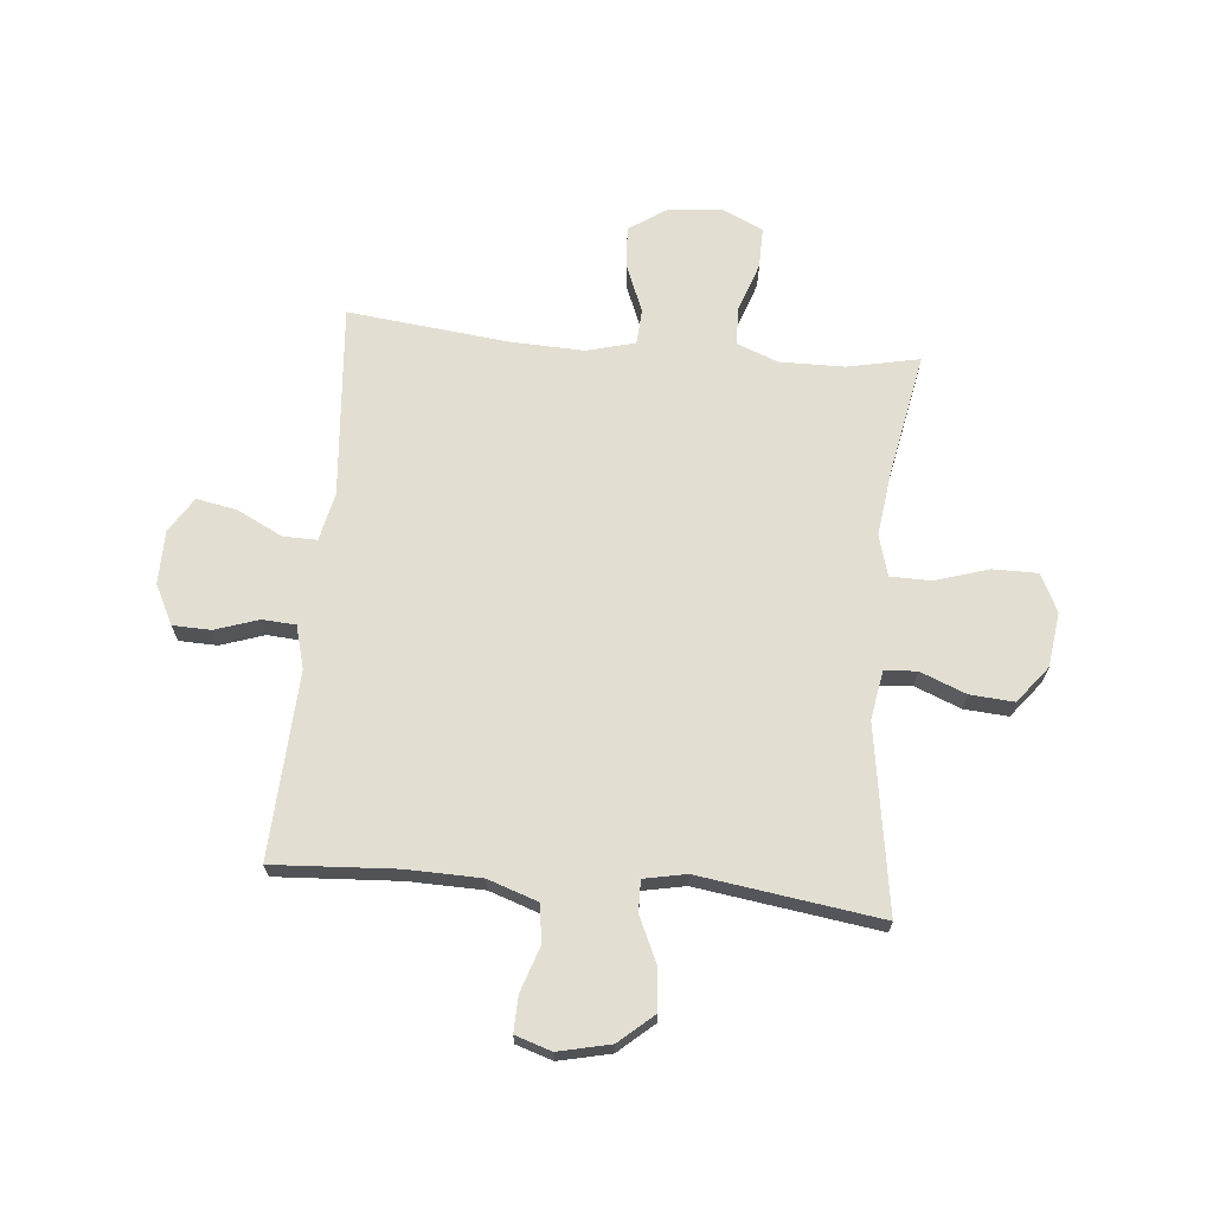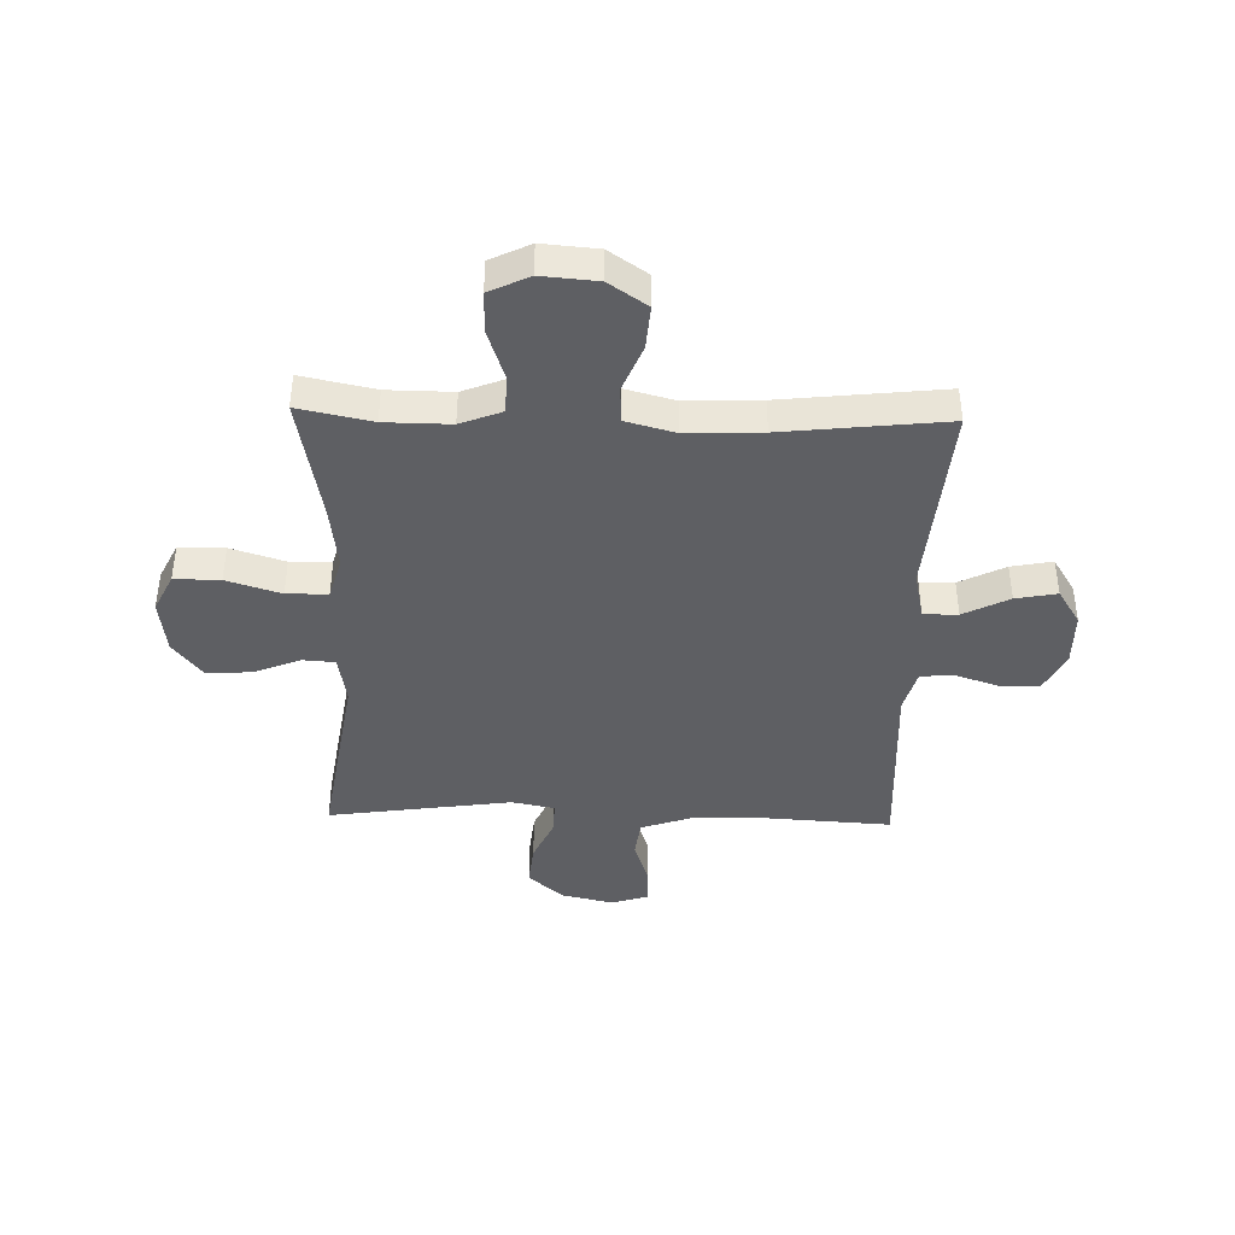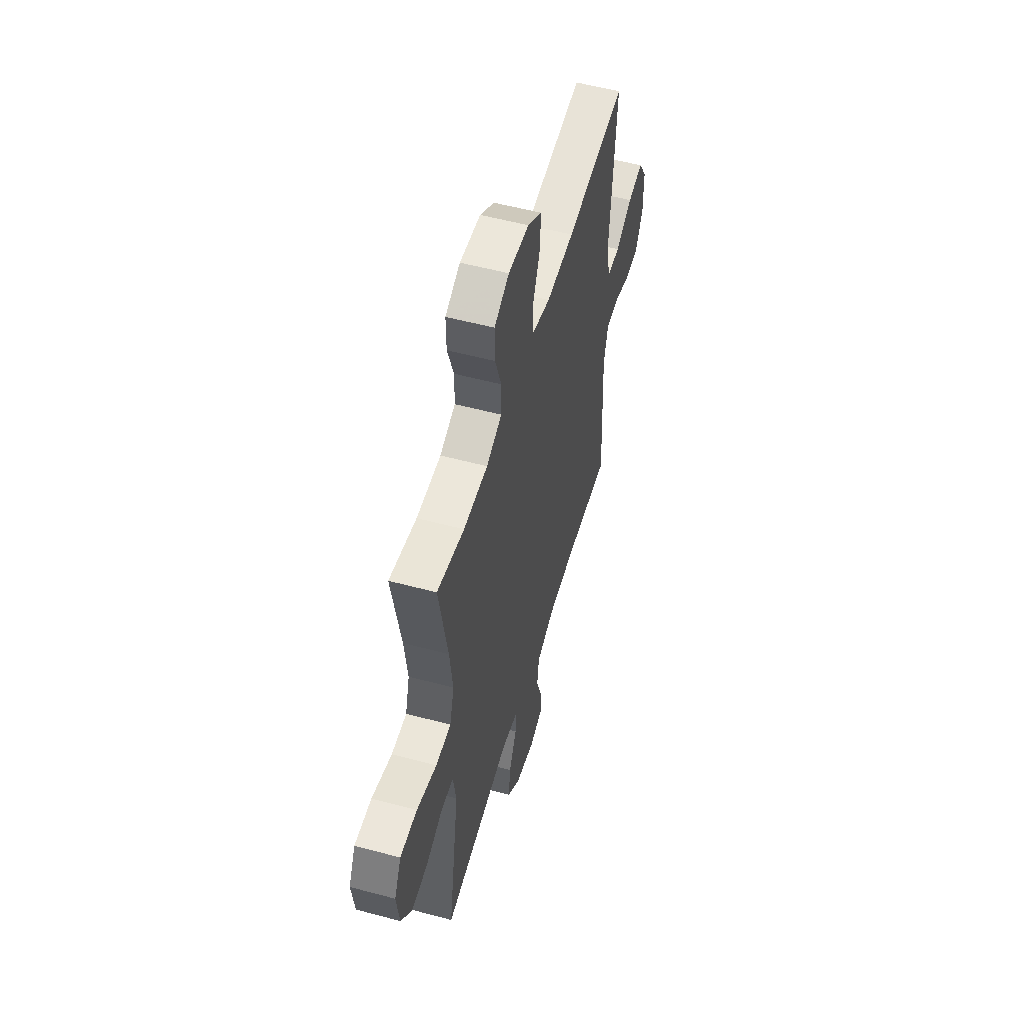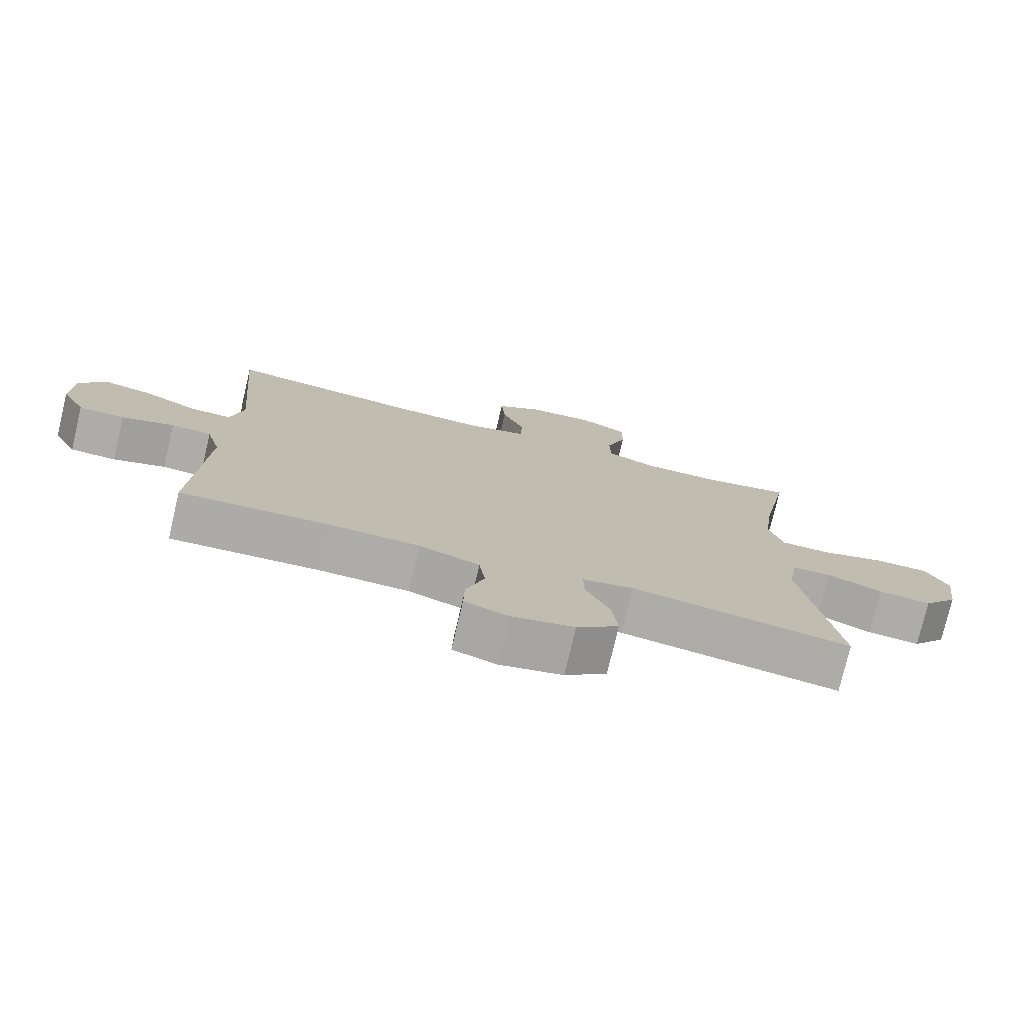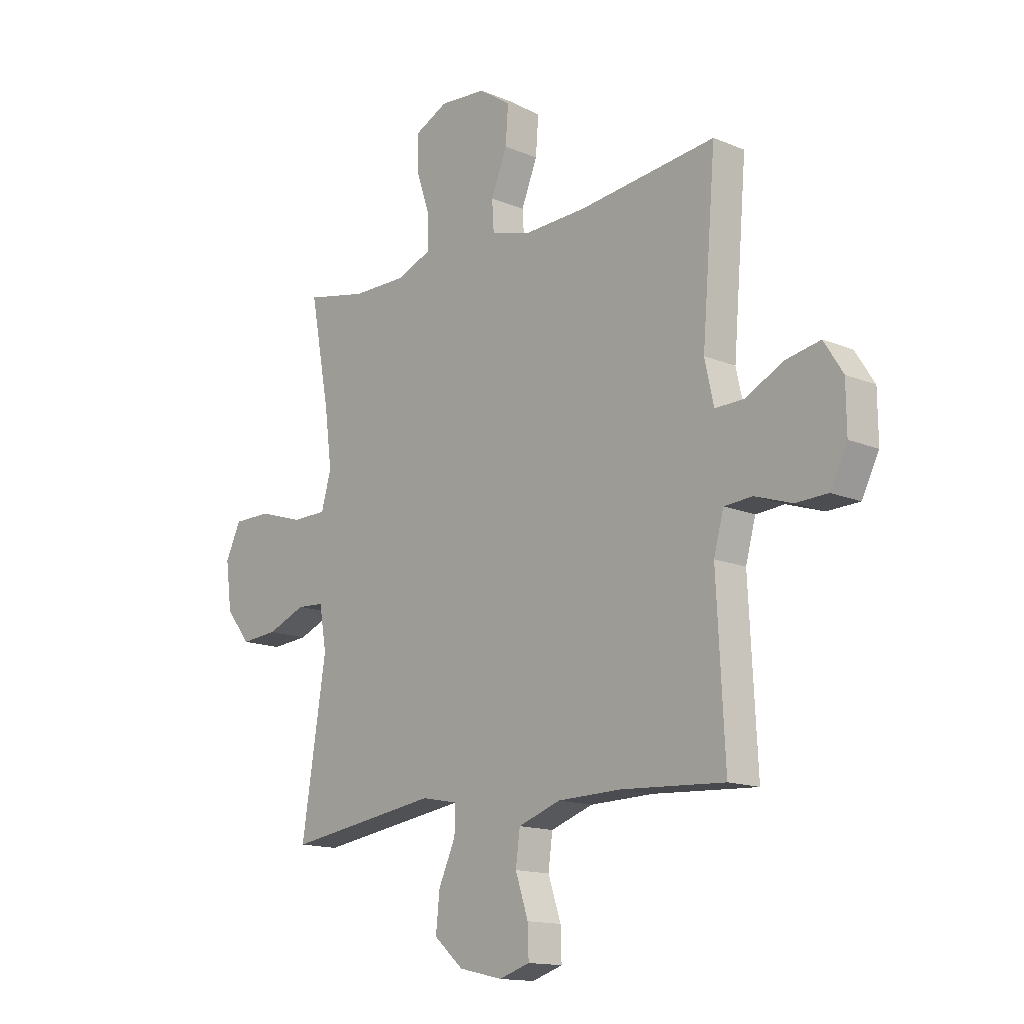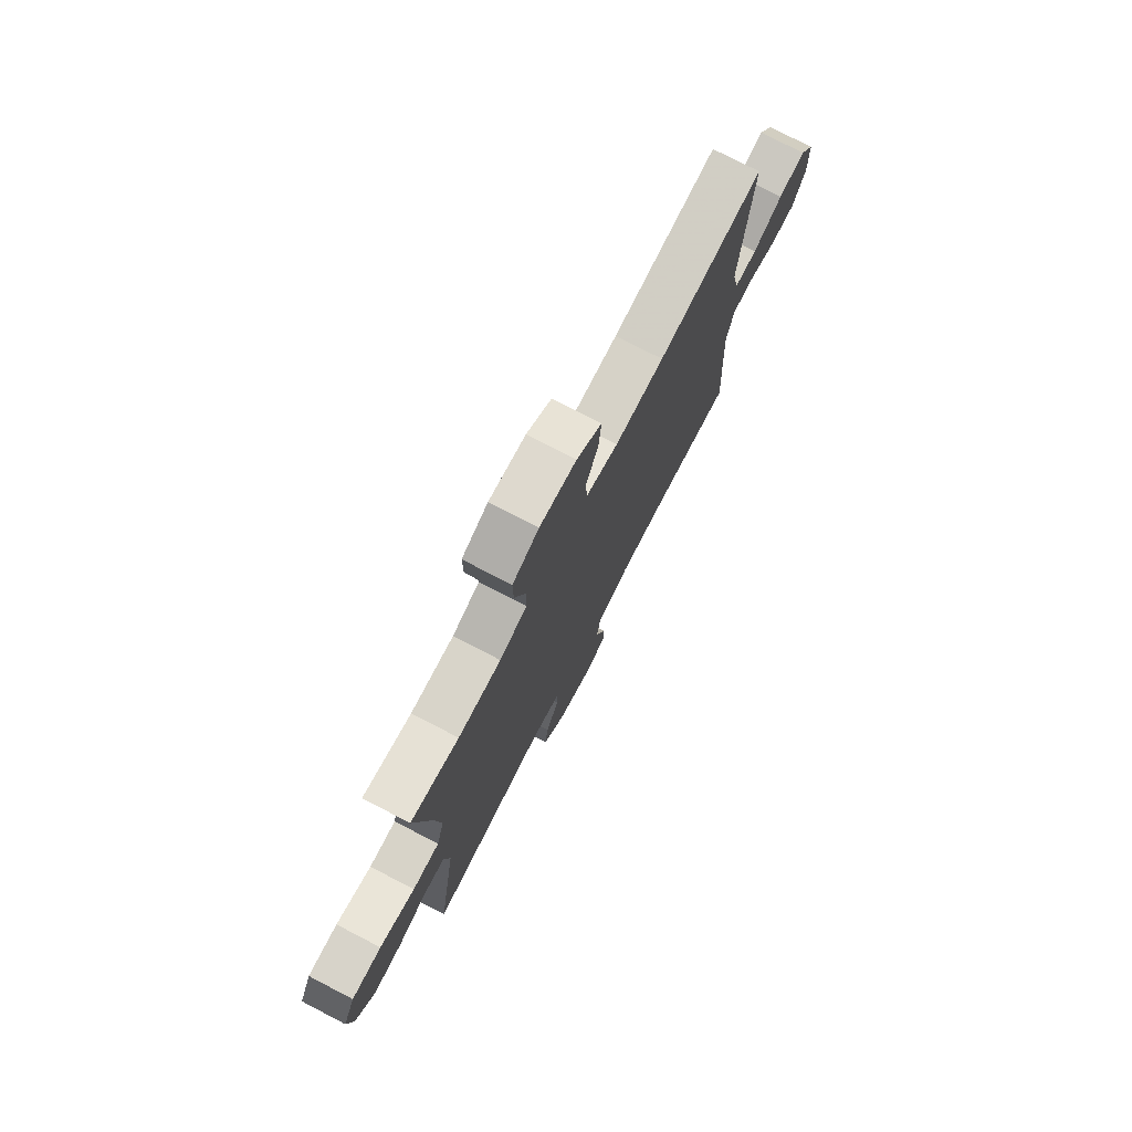
<metadata>
{"format":"obj","ext":"obj","renderer":"f3d","projection":"perspective","resolution":1024,"background":"white","views":[{"elev":67.8,"azim":-174.7,"up":"+Y"},{"elev":-41.5,"azim":-1.6,"up":"+Y"},{"elev":54.4,"azim":-74.1,"up":"+Z"},{"elev":-76.6,"azim":166.7,"up":"+Z"},{"elev":-14.5,"azim":47.7,"up":"+Z"},{"elev":76.2,"azim":-62.6,"up":"+Z"}]}
</metadata>
<code>
v -0.5 0.07 -0.5
v -0.448 0.07 -0.168
v -0.463 0.07 -0.08
v -0.521 0.07 -0.076
v -0.603 0.07 -0.109
v -0.682 0.07 -0.115
v -0.734 0.07 -0.049
v -0.747 0.07 0.049
v -0.714 0.07 0.117
v -0.633 0.07 0.117
v -0.537 0.07 0.087
v -0.464 0.07 0.088
v -0.443 0.07 0.162
v -0.458 0.07 0.278
v -0.5 0.07 0.5
v -0.37 0.07 0.473
v -0.254 0.07 0.472
v -0.18 0.07 0.501
v -0.179 0.07 0.57
v -0.209 0.07 0.658
v -0.21 0.07 0.731
v -0.139 0.07 0.765
v -0.04 0.07 0.757
v 0.028 0.07 0.711
v 0.022 0.07 0.634
v -0.012 0.07 0.55
v -0.008 0.07 0.486
v 0.079 0.07 0.463
v 0.212 0.07 0.468
v 0.5 0.07 0.5
v 0.471 0.07 0.153
v 0.49 0.07 0.066
v 0.551 0.07 0.067
v 0.632 0.07 0.108
v 0.705 0.07 0.122
v 0.745 0.07 0.059
v 0.746 0.07 -0.038
v 0.71 0.07 -0.109
v 0.642 0.07 -0.111
v 0.564 0.07 -0.085
v 0.504 0.07 -0.089
v 0.483 0.07 -0.166
v 0.489 0.07 -0.284
v 0.5 0.07 -0.5
v 0.28 0.07 -0.487
v 0.146 0.07 -0.49
v 0.056 0.07 -0.521
v 0.047 0.07 -0.589
v 0.074 0.07 -0.67
v 0.076 0.07 -0.734
v 0.011 0.07 -0.755
v -0.082 0.07 -0.734
v -0.144 0.07 -0.68
v -0.136 0.07 -0.603
v -0.1 0.07 -0.524
v -0.099 0.07 -0.468
v -0.175 0.07 -0.453
v -0.5 0 -0.5
v -0.448 0 -0.168
v -0.463 0 -0.08
v -0.521 0 -0.076
v -0.603 0 -0.109
v -0.682 0 -0.115
v -0.734 0 -0.049
v -0.747 0 0.049
v -0.714 0 0.117
v -0.633 0 0.117
v -0.537 0 0.087
v -0.464 0 0.088
v -0.443 0 0.162
v -0.458 0 0.278
v -0.5 0 0.5
v -0.37 0 0.473
v -0.254 0 0.472
v -0.18 0 0.501
v -0.179 0 0.57
v -0.209 0 0.658
v -0.21 0 0.731
v -0.139 0 0.765
v -0.04 0 0.757
v 0.028 0 0.711
v 0.022 0 0.634
v -0.012 0 0.55
v -0.008 0 0.486
v 0.079 0 0.463
v 0.212 0 0.468
v 0.5 0 0.5
v 0.471 0 0.153
v 0.49 0 0.066
v 0.551 0 0.067
v 0.632 0 0.108
v 0.705 0 0.122
v 0.745 0 0.059
v 0.746 0 -0.038
v 0.71 0 -0.109
v 0.642 0 -0.111
v 0.564 0 -0.085
v 0.504 0 -0.089
v 0.483 0 -0.166
v 0.489 0 -0.284
v 0.5 0 -0.5
v 0.28 0 -0.487
v 0.146 0 -0.49
v 0.056 0 -0.521
v 0.047 0 -0.589
v 0.074 0 -0.67
v 0.076 0 -0.734
v 0.011 0 -0.755
v -0.082 0 -0.734
v -0.144 0 -0.68
v -0.136 0 -0.603
v -0.1 0 -0.524
v -0.099 0 -0.468
v -0.175 0 -0.453
f 53 54 55
f 52 53 55
f 51 52 55
f 50 51 55
f 49 50 55
f 48 49 55
f 47 48 55 56
f 46 47 56
f 45 46 56 57
f 43 44 45 57
f 38 39 40
f 37 38 40
f 36 37 40
f 35 36 40
f 34 35 40
f 33 34 40
f 32 33 40 41
f 31 32 41 42
f 29 30 31
f 28 29 31 42
f 24 25 26
f 23 24 26
f 22 23 26
f 21 22 26
f 20 21 26
f 19 20 26
f 18 19 26 27
f 57 1 2
f 43 57 2
f 42 43 2
f 28 42 2
f 27 28 2
f 18 27 2
f 17 18 2
f 9 10 11
f 8 9 11
f 7 8 11
f 6 7 11
f 5 6 11
f 4 5 11
f 3 4 11 12
f 16 17 2 3
f 14 15 16
f 13 14 16
f 13 16 3
f 3 12 13
f 112 111 110
f 112 110 109
f 112 109 108
f 112 108 107
f 112 107 106
f 112 106 105
f 113 112 105 104
f 113 104 103
f 114 113 103 102
f 114 102 101 100
f 97 96 95
f 97 95 94
f 97 94 93
f 97 93 92
f 97 92 91
f 97 91 90
f 98 97 90 89
f 99 98 89 88
f 88 87 86
f 99 88 86 85
f 83 82 81
f 83 81 80
f 83 80 79
f 83 79 78
f 83 78 77
f 83 77 76
f 84 83 76 75
f 59 58 114
f 59 114 100
f 59 100 99
f 59 99 85
f 59 85 84
f 59 84 75
f 59 75 74
f 68 67 66
f 68 66 65
f 68 65 64
f 68 64 63
f 68 63 62
f 68 62 61
f 69 68 61 60
f 60 59 74 73
f 73 72 71
f 73 71 70
f 60 73 70
f 70 69 60
f 1 58 59 2
f 2 59 60 3
f 3 60 61 4
f 4 61 62 5
f 5 62 63 6
f 6 63 64 7
f 7 64 65 8
f 8 65 66 9
f 9 66 67 10
f 10 67 68 11
f 11 68 69 12
f 12 69 70 13
f 13 70 71 14
f 14 71 72 15
f 15 72 73 16
f 16 73 74 17
f 17 74 75 18
f 18 75 76 19
f 19 76 77 20
f 20 77 78 21
f 21 78 79 22
f 22 79 80 23
f 23 80 81 24
f 24 81 82 25
f 25 82 83 26
f 26 83 84 27
f 27 84 85 28
f 28 85 86 29
f 29 86 87 30
f 30 87 88 31
f 31 88 89 32
f 32 89 90 33
f 33 90 91 34
f 34 91 92 35
f 35 92 93 36
f 36 93 94 37
f 37 94 95 38
f 38 95 96 39
f 39 96 97 40
f 40 97 98 41
f 41 98 99 42
f 42 99 100 43
f 43 100 101 44
f 44 101 102 45
f 45 102 103 46
f 46 103 104 47
f 47 104 105 48
f 48 105 106 49
f 49 106 107 50
f 50 107 108 51
f 51 108 109 52
f 52 109 110 53
f 53 110 111 54
f 54 111 112 55
f 55 112 113 56
f 56 113 114 57
f 57 114 58 1

</code>
